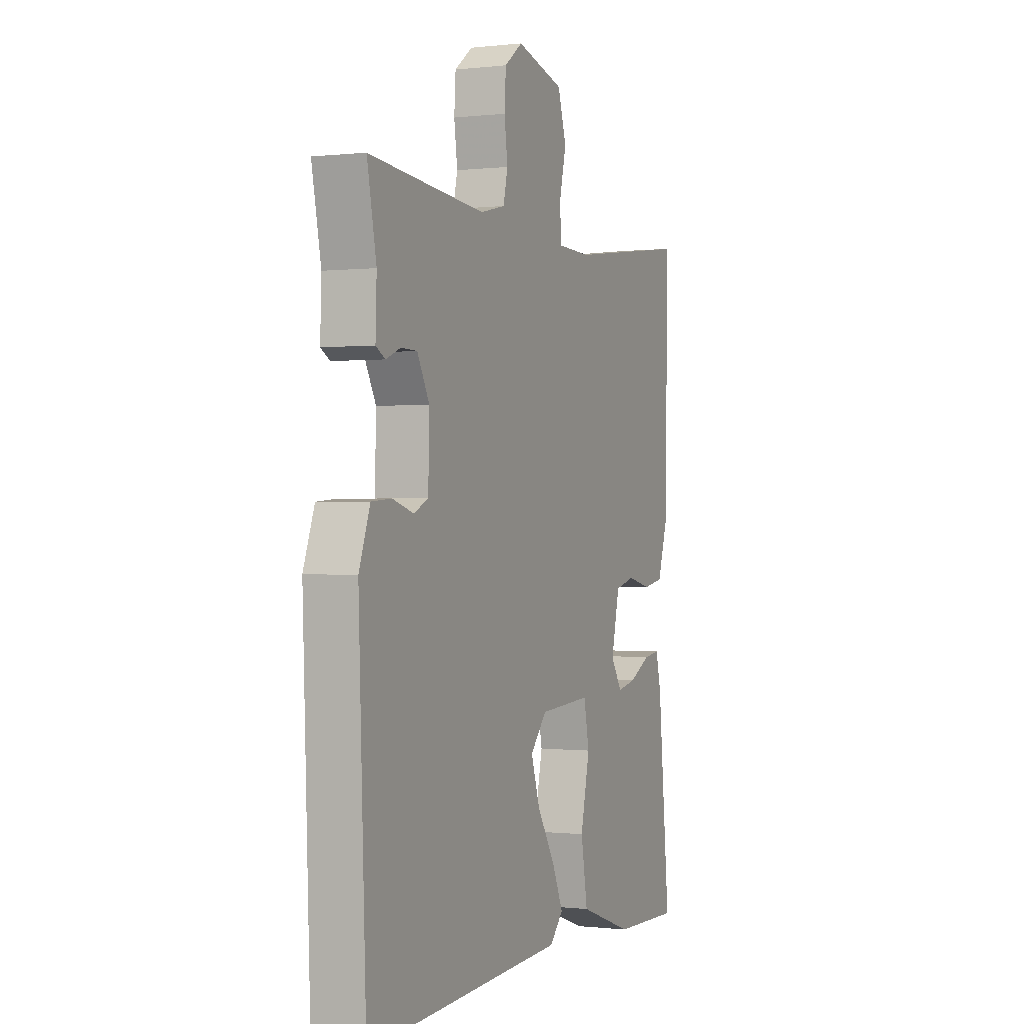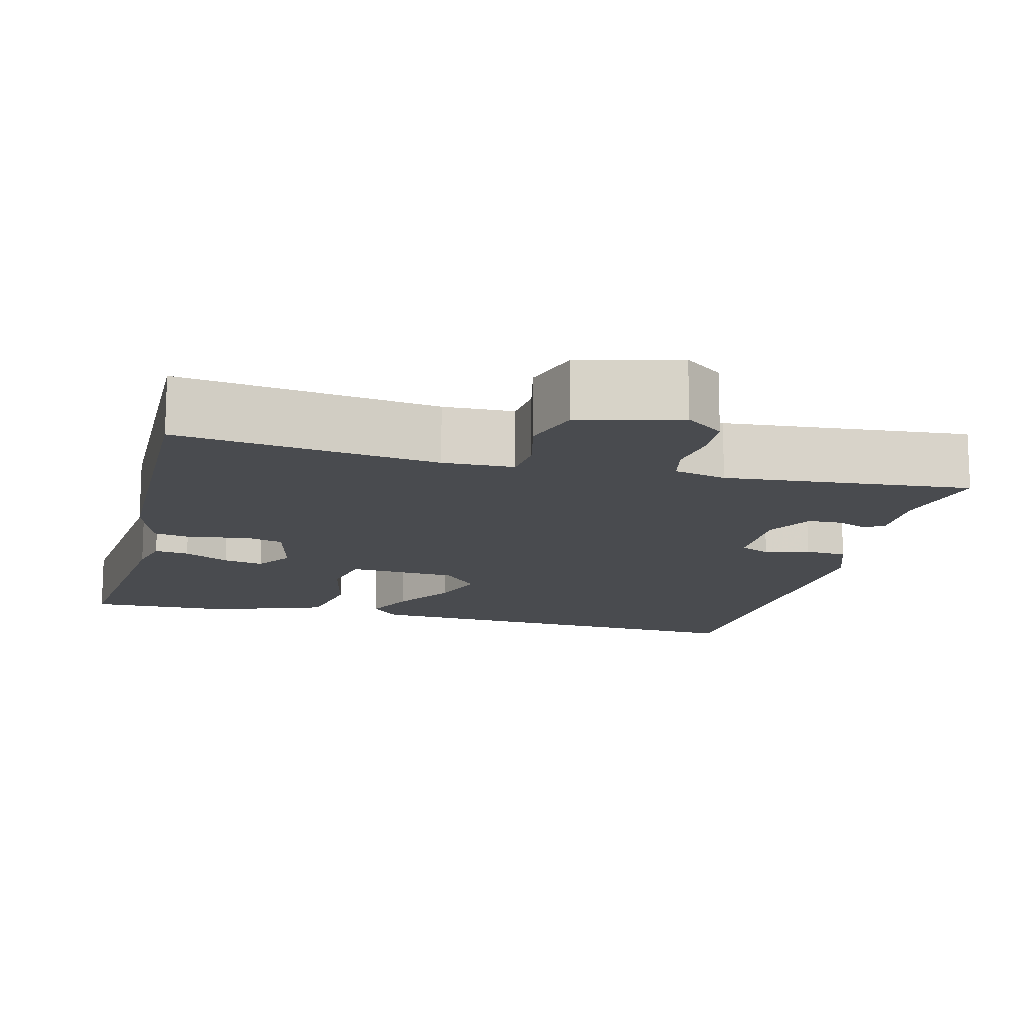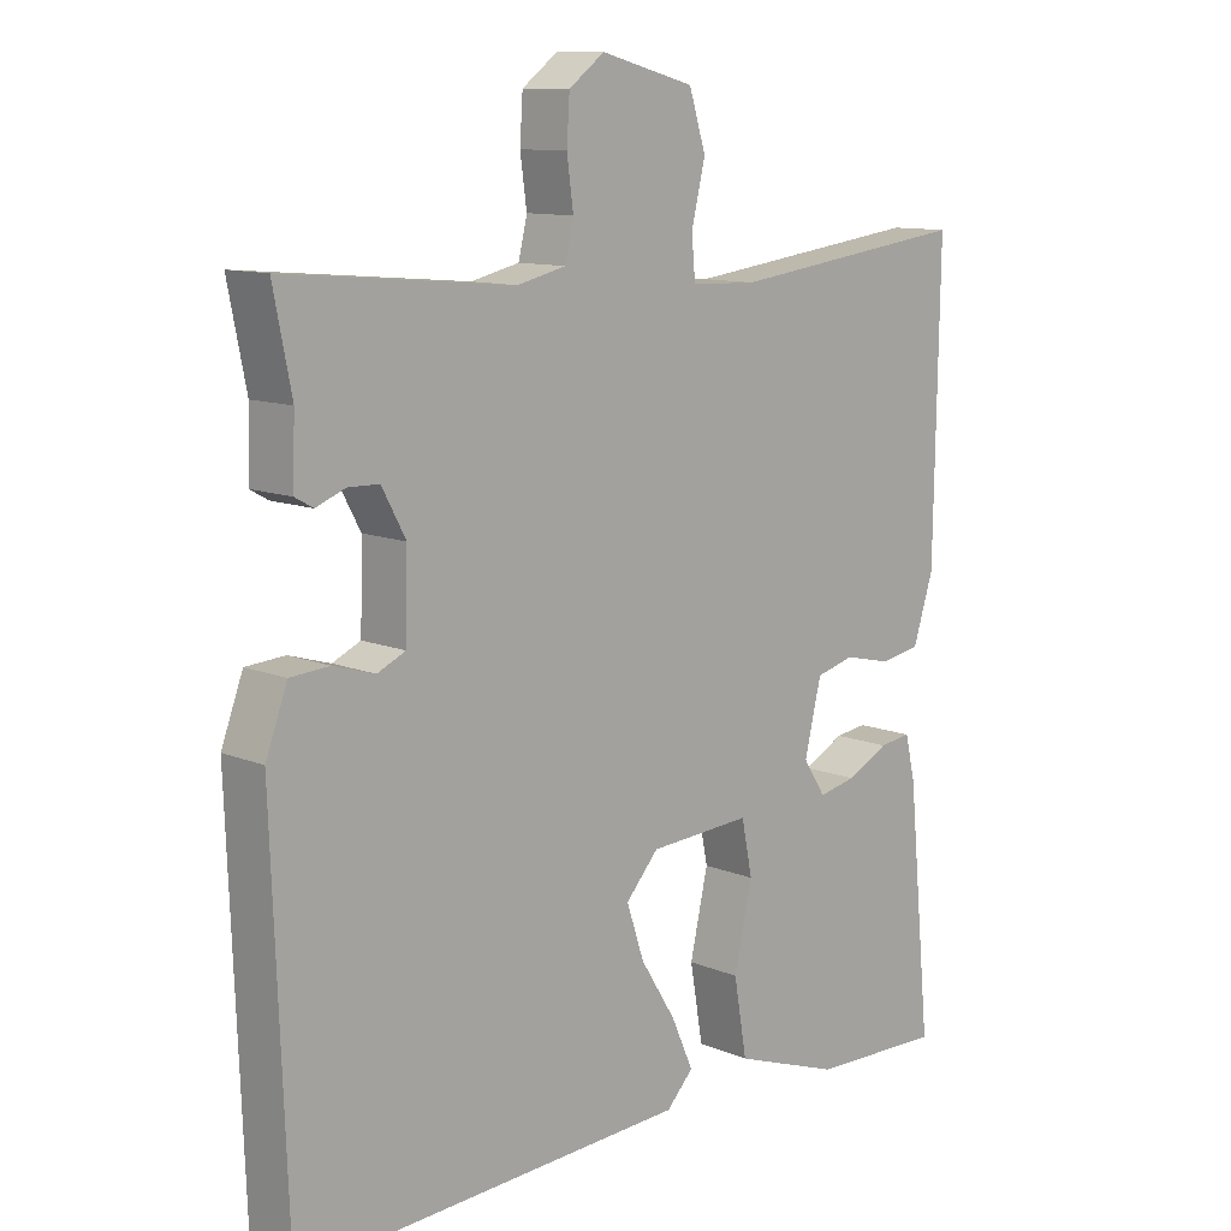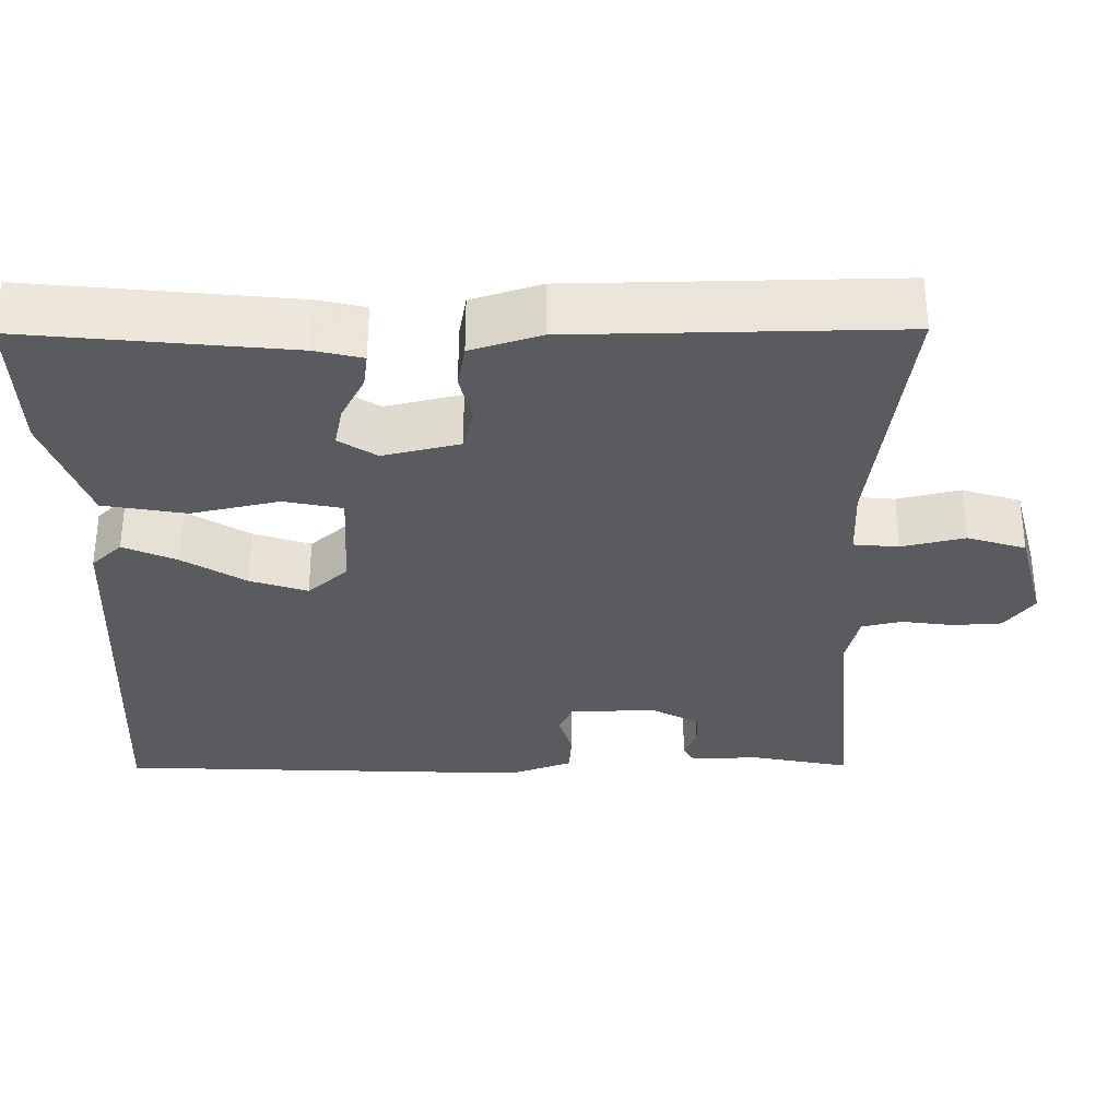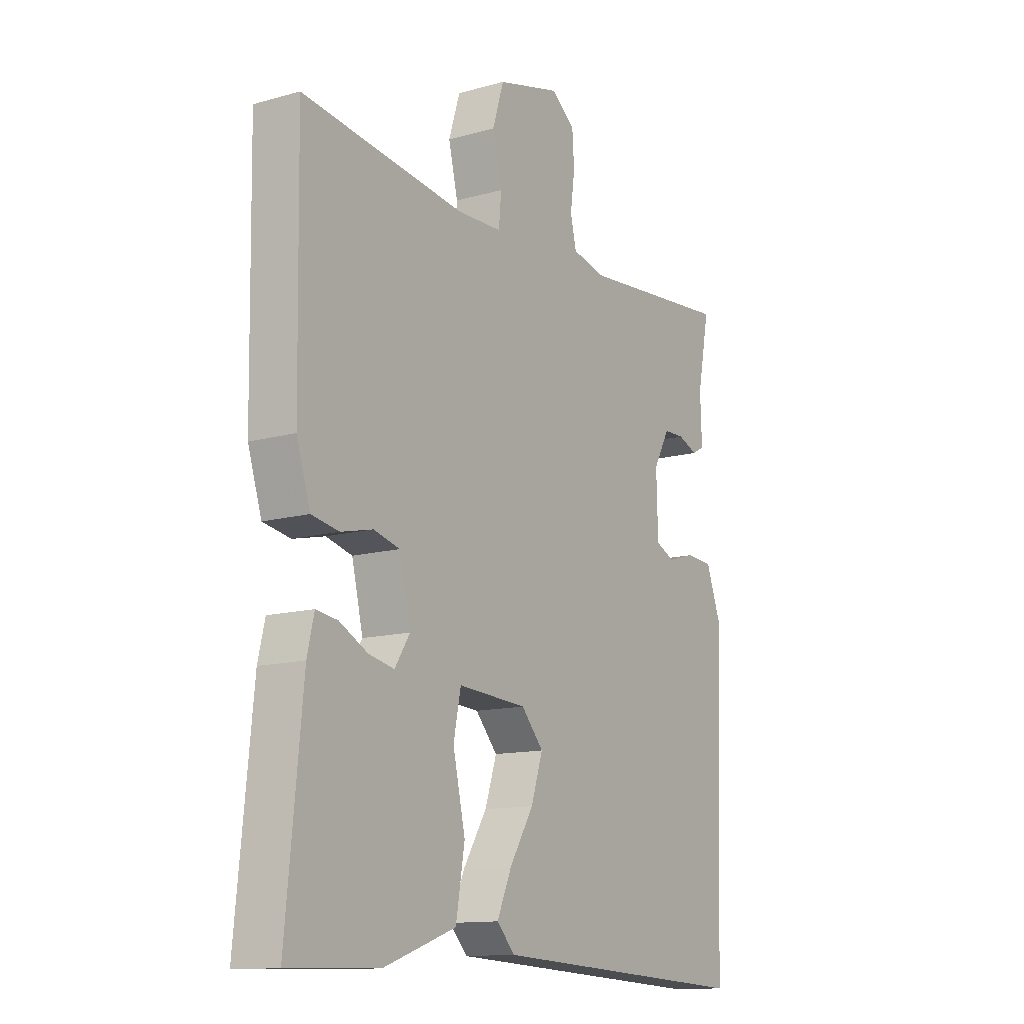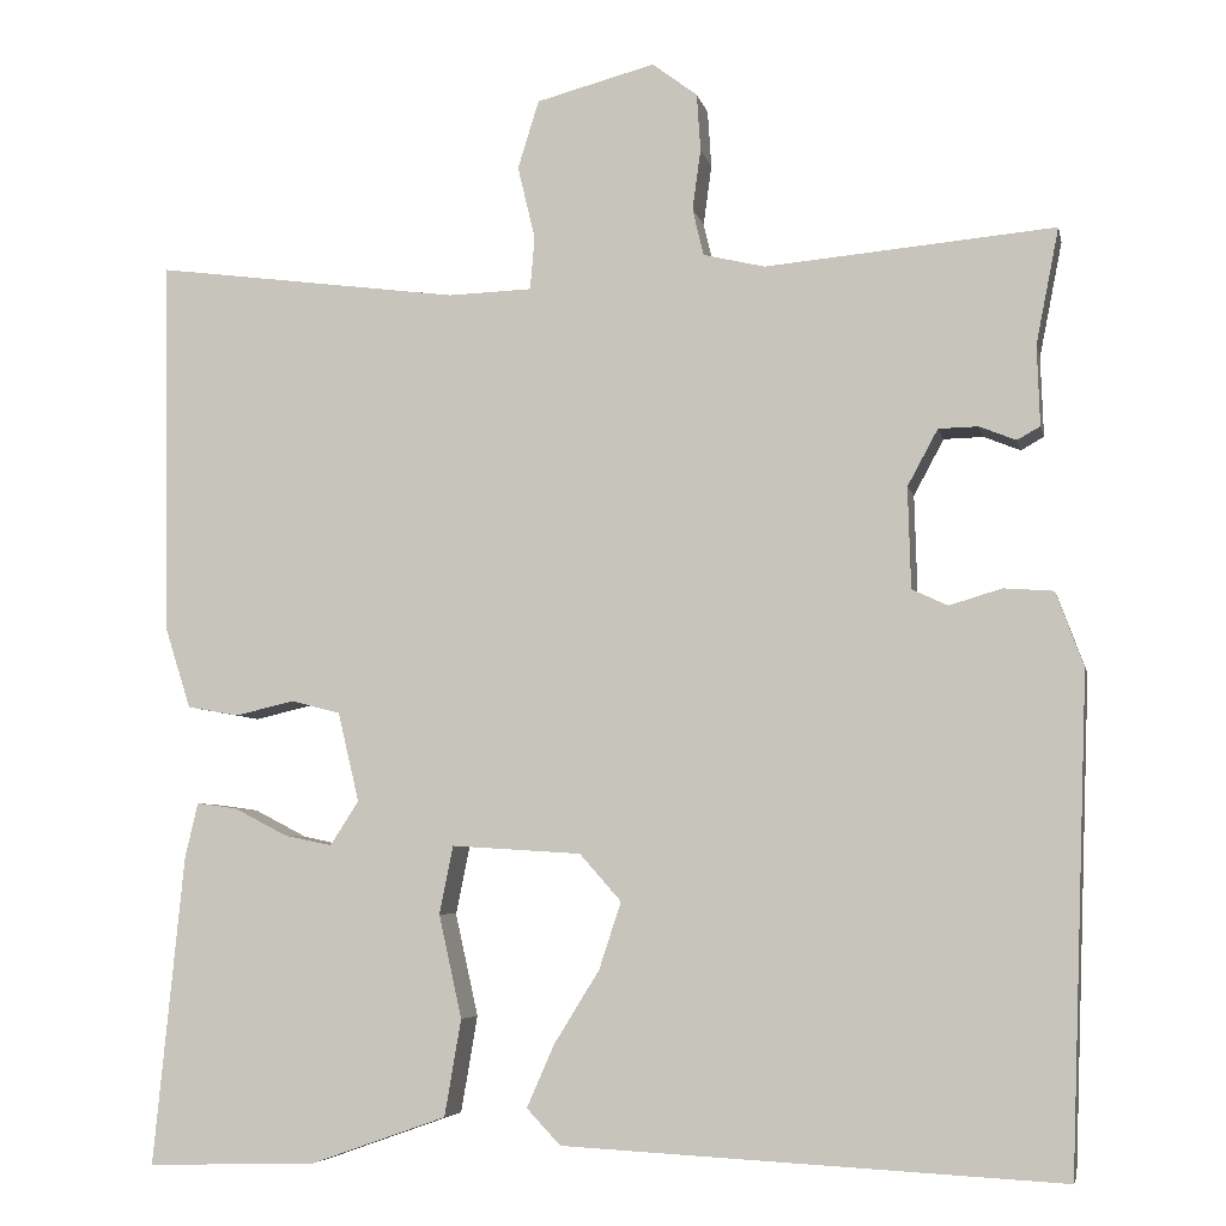
<metadata>
{"format":"obj","ext":"obj","renderer":"f3d","projection":"perspective","resolution":1024,"background":"white","views":[{"elev":-0.2,"azim":113.3,"up":"+Z"},{"elev":-13.9,"azim":-14.2,"up":"+Y"},{"elev":11.1,"azim":135.1,"up":"+Z"},{"elev":-32.5,"azim":-89.6,"up":"+Y"},{"elev":-13.0,"azim":-57.3,"up":"+Z"},{"elev":-5.7,"azim":11.8,"up":"+Z"}]}
</metadata>
<code>
v 0.5 0.07 0.5
v 0.475 0.07 0.374
v 0.478 0.07 0.287
v 0.453 0.07 0.273
v 0.413 0.07 0.289
v 0.37 0.07 0.288
v 0.337 0.07 0.227
v 0.34 0.07 0.117
v 0.379 0.07 0.099
v 0.436 0.07 0.116
v 0.49 0.07 0.112
v 0.52 0.07 0.031
v 0.5 0.07 -0.5
v -0.04 0.07 -0.471
v -0.077 0.07 -0.432
v -0.047 0.07 -0.364
v 0.002 0.07 -0.285
v 0.026 0.07 -0.212
v -0.019 0.07 -0.161
v -0.16 0.07 -0.152
v -0.175 0.07 -0.226
v -0.15 0.07 -0.338
v -0.168 0.07 -0.443
v -0.316 0.07 -0.495
v -0.5 0.07 -0.5
v -0.467 0.07 -0.164
v -0.453 0.07 -0.104
v -0.409 0.07 -0.11
v -0.351 0.07 -0.14
v -0.299 0.07 -0.151
v -0.268 0.07 -0.103
v -0.291 0.07 -0.006
v -0.344 0.07 0.008
v -0.409 0.07 -0.007
v -0.465 0.07 0.003
v -0.493 0.07 0.091
v -0.5 0.07 0.5
v -0.167 0.07 0.456
v -0.076 0.07 0.459
v -0.071 0.07 0.516
v -0.09 0.07 0.596
v -0.067 0.07 0.67
v 0.062 0.07 0.704
v 0.111 0.07 0.667
v 0.115 0.07 0.605
v 0.106 0.07 0.539
v 0.118 0.07 0.488
v 0.185 0.07 0.472
v 0.5 0 0.5
v 0.475 0 0.374
v 0.478 0 0.287
v 0.453 0 0.273
v 0.413 0 0.289
v 0.37 0 0.288
v 0.337 0 0.227
v 0.34 0 0.117
v 0.379 0 0.099
v 0.436 0 0.116
v 0.49 0 0.112
v 0.52 0 0.031
v 0.5 0 -0.5
v -0.04 0 -0.471
v -0.077 0 -0.432
v -0.047 0 -0.364
v 0.002 0 -0.285
v 0.026 0 -0.212
v -0.019 0 -0.161
v -0.16 0 -0.152
v -0.175 0 -0.226
v -0.15 0 -0.338
v -0.168 0 -0.443
v -0.316 0 -0.495
v -0.5 0 -0.5
v -0.467 0 -0.164
v -0.453 0 -0.104
v -0.409 0 -0.11
v -0.351 0 -0.14
v -0.299 0 -0.151
v -0.268 0 -0.103
v -0.291 0 -0.006
v -0.344 0 0.008
v -0.409 0 -0.007
v -0.465 0 0.003
v -0.493 0 0.091
v -0.5 0 0.5
v -0.167 0 0.456
v -0.076 0 0.459
v -0.071 0 0.516
v -0.09 0 0.596
v -0.067 0 0.67
v 0.062 0 0.704
v 0.111 0 0.667
v 0.115 0 0.605
v 0.106 0 0.539
v 0.118 0 0.488
v 0.185 0 0.472
f 44 45 46
f 43 44 46
f 42 43 46
f 41 42 46
f 40 41 46
f 39 40 46 47
f 36 37 38
f 35 36 38
f 34 35 38
f 33 34 38
f 32 33 38 39
f 39 47 48
f 32 39 48
f 31 32 48
f 27 28 29
f 26 27 29
f 25 26 29
f 24 25 29
f 23 24 29
f 22 23 29
f 21 22 29 30
f 20 21 30 31
f 15 16 17
f 14 15 17
f 13 14 17
f 12 13 17
f 11 12 17
f 10 11 17
f 9 10 17
f 8 9 17 18
f 7 8 18 19
f 2 3 4 5
f 2 5 6
f 1 2 6
f 48 1 6
f 20 31 48
f 19 20 48
f 7 19 48
f 6 7 48
f 94 93 92
f 94 92 91
f 94 91 90
f 94 90 89
f 94 89 88
f 95 94 88 87
f 86 85 84
f 86 84 83
f 86 83 82
f 86 82 81
f 87 86 81 80
f 96 95 87
f 96 87 80
f 96 80 79
f 77 76 75
f 77 75 74
f 77 74 73
f 77 73 72
f 77 72 71
f 77 71 70
f 78 77 70 69
f 79 78 69 68
f 65 64 63
f 65 63 62
f 65 62 61
f 65 61 60
f 65 60 59
f 65 59 58
f 65 58 57
f 66 65 57 56
f 67 66 56 55
f 53 52 51 50
f 54 53 50
f 54 50 49
f 54 49 96
f 96 79 68
f 96 68 67
f 96 67 55
f 96 55 54
f 1 49 50 2
f 2 50 51 3
f 3 51 52 4
f 4 52 53 5
f 5 53 54 6
f 6 54 55 7
f 7 55 56 8
f 8 56 57 9
f 9 57 58 10
f 10 58 59 11
f 11 59 60 12
f 12 60 61 13
f 13 61 62 14
f 14 62 63 15
f 15 63 64 16
f 16 64 65 17
f 17 65 66 18
f 18 66 67 19
f 19 67 68 20
f 20 68 69 21
f 21 69 70 22
f 22 70 71 23
f 23 71 72 24
f 24 72 73 25
f 25 73 74 26
f 26 74 75 27
f 27 75 76 28
f 28 76 77 29
f 29 77 78 30
f 30 78 79 31
f 31 79 80 32
f 32 80 81 33
f 33 81 82 34
f 34 82 83 35
f 35 83 84 36
f 36 84 85 37
f 37 85 86 38
f 38 86 87 39
f 39 87 88 40
f 40 88 89 41
f 41 89 90 42
f 42 90 91 43
f 43 91 92 44
f 44 92 93 45
f 45 93 94 46
f 46 94 95 47
f 47 95 96 48
f 48 96 49 1

</code>
